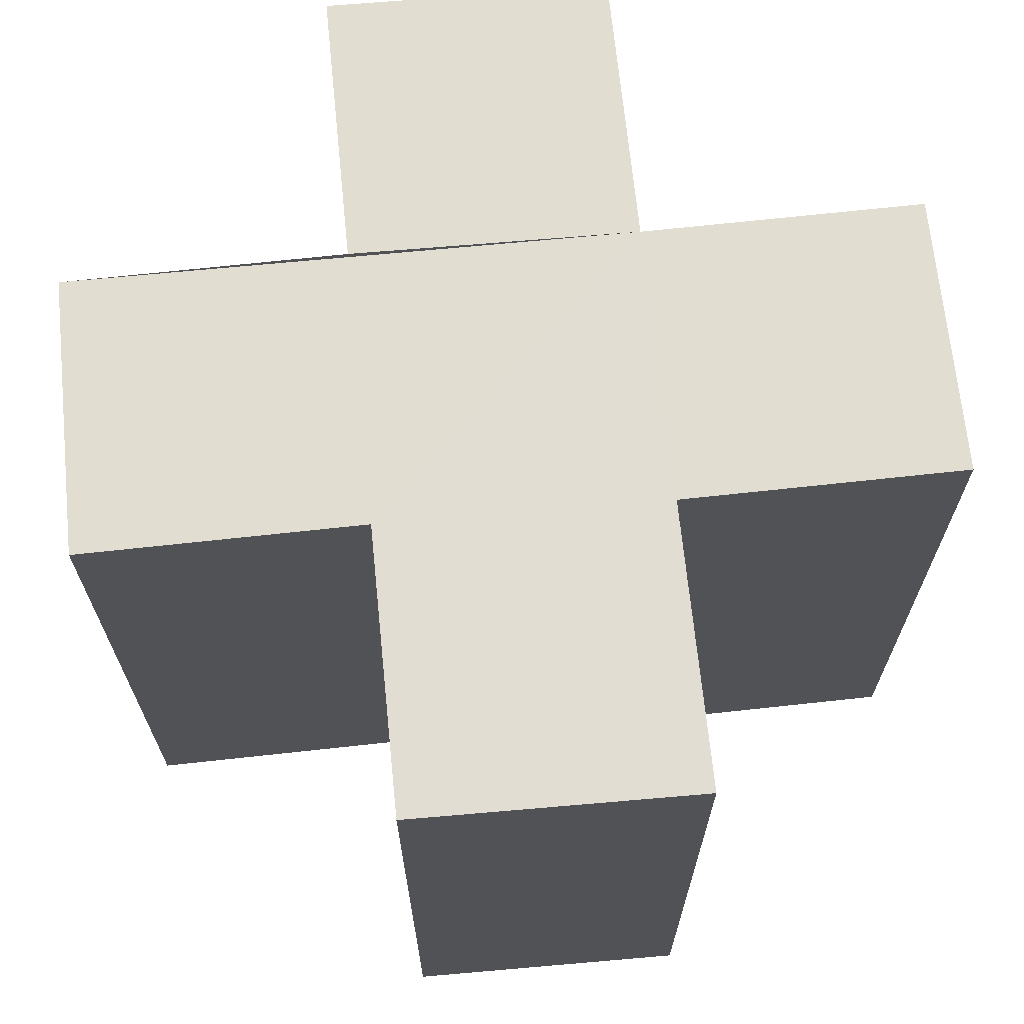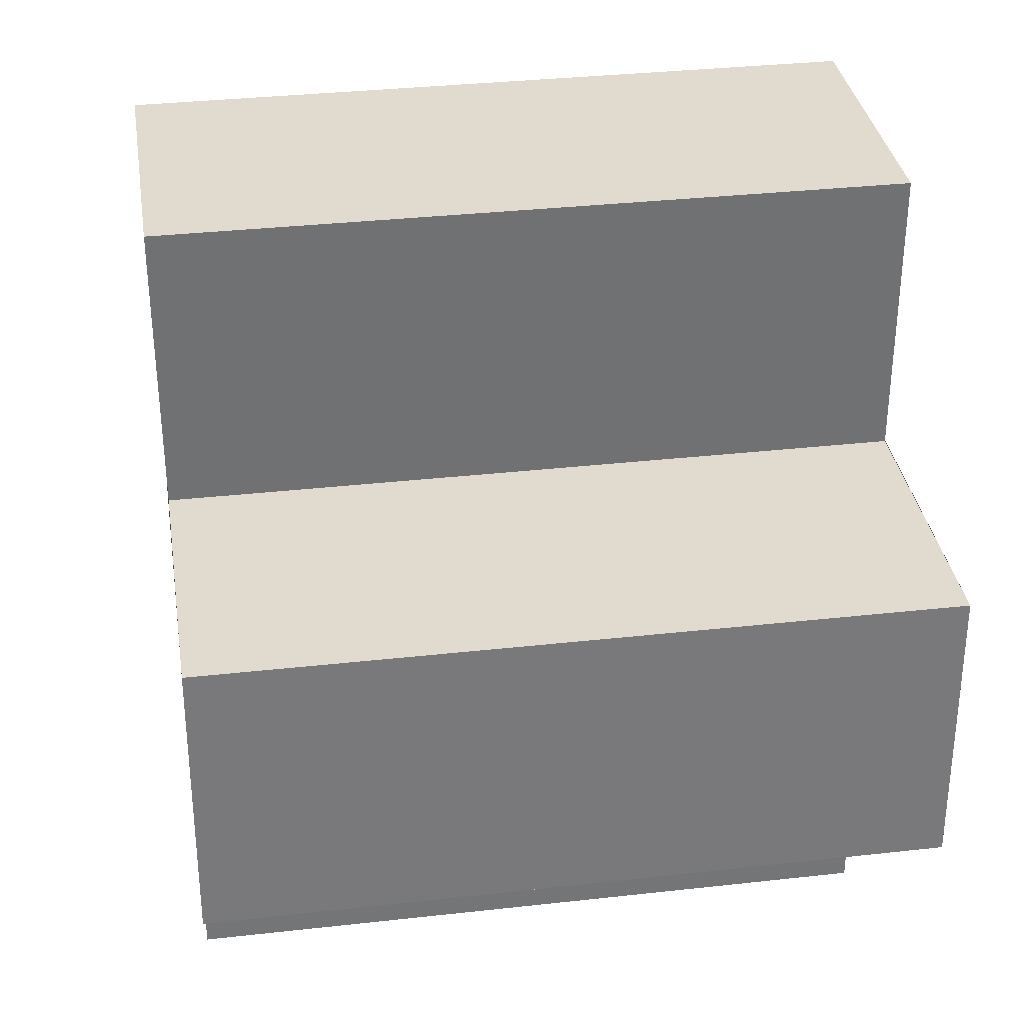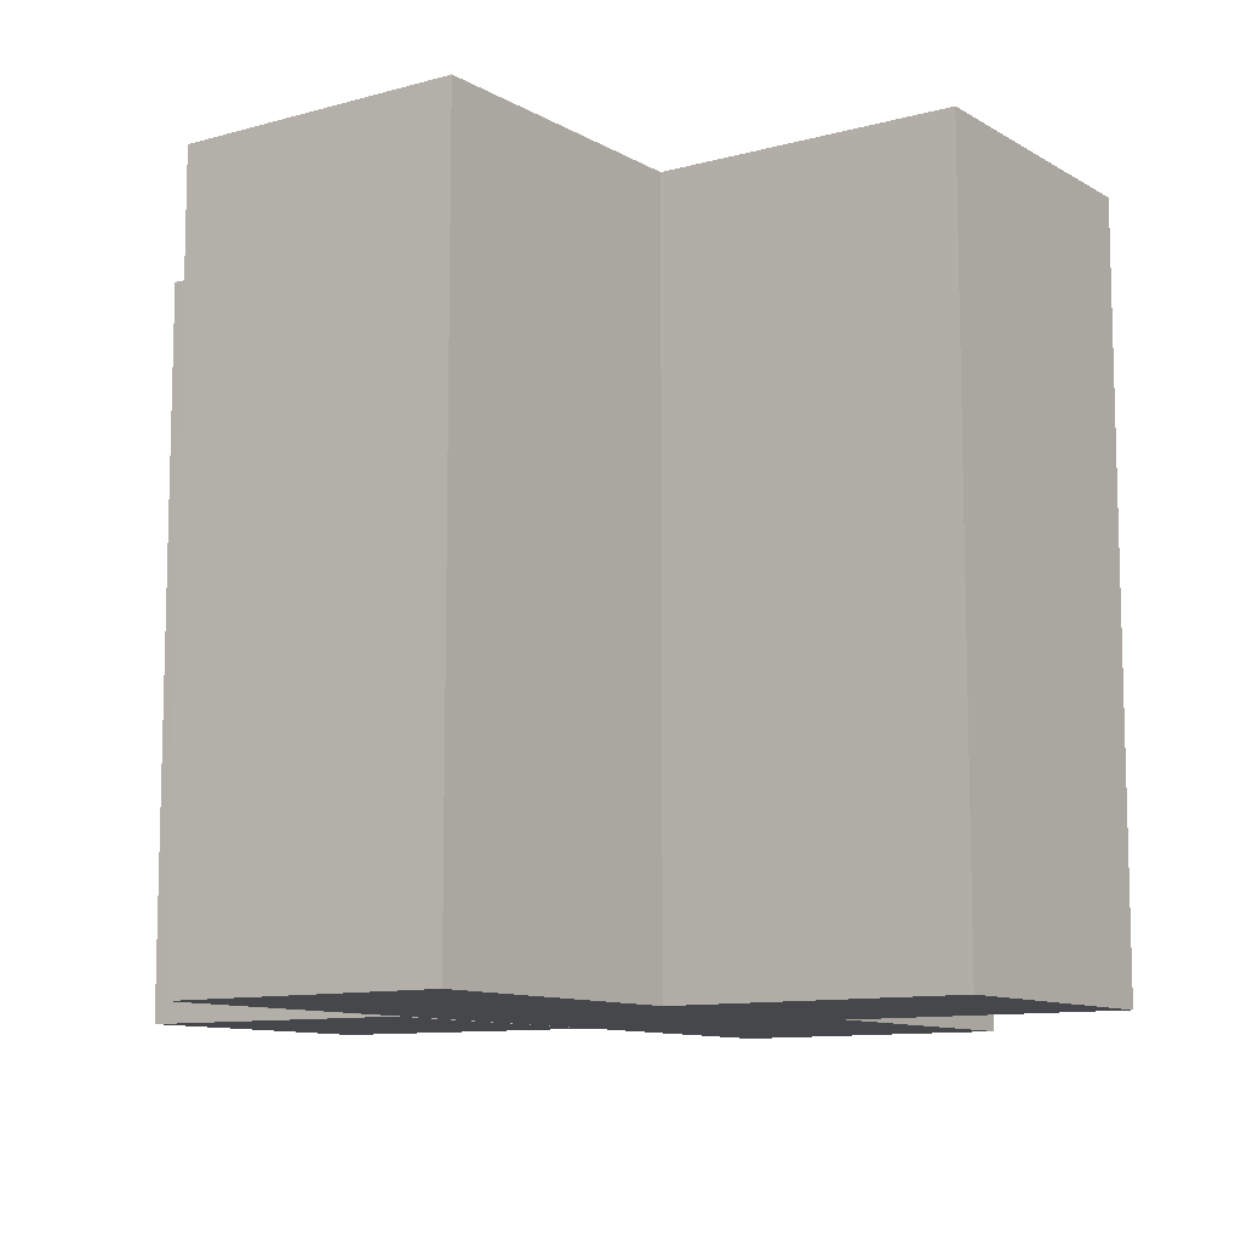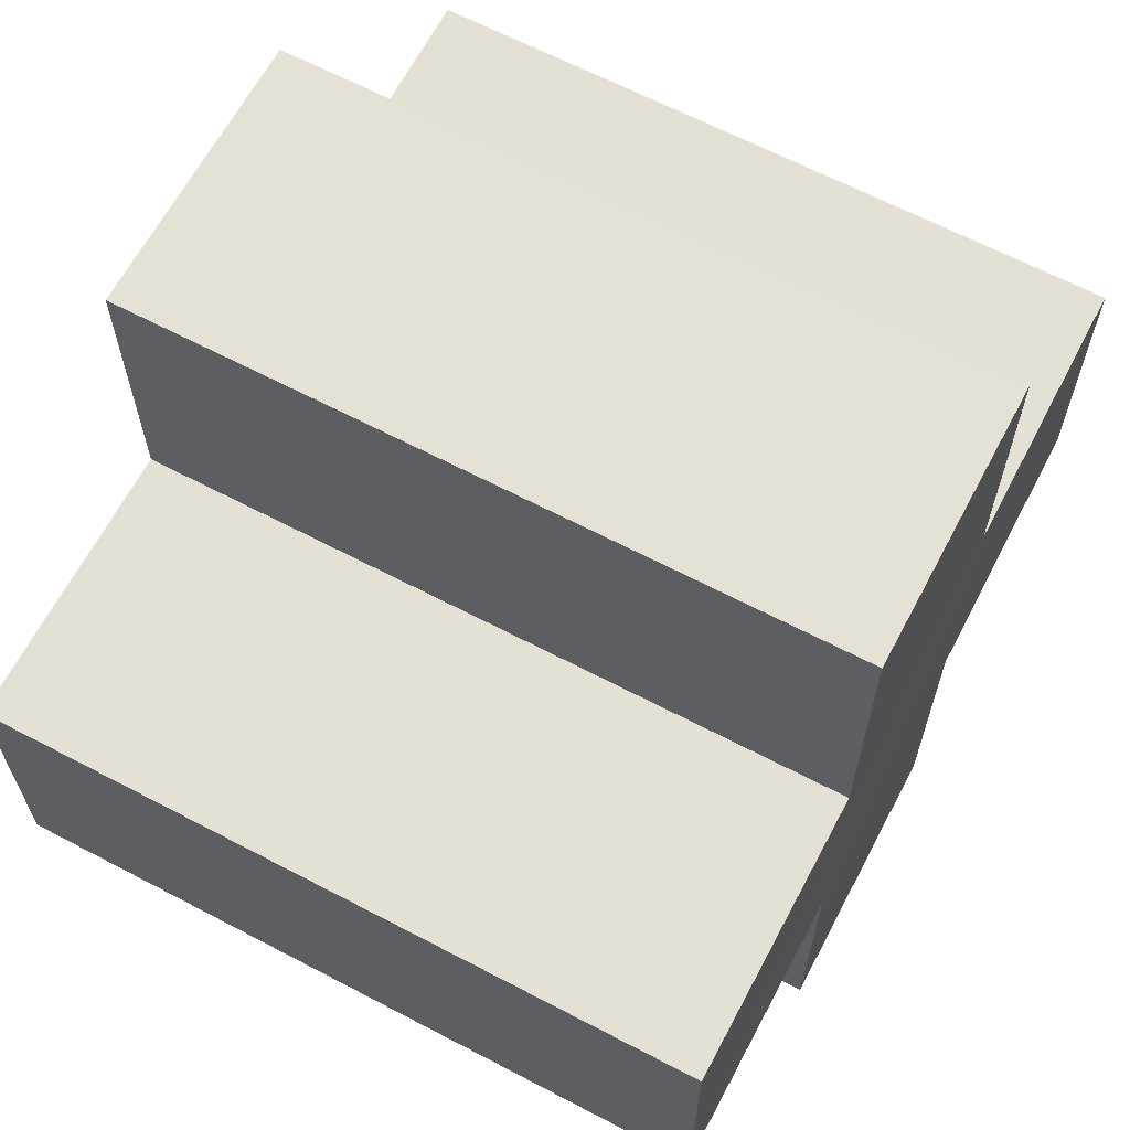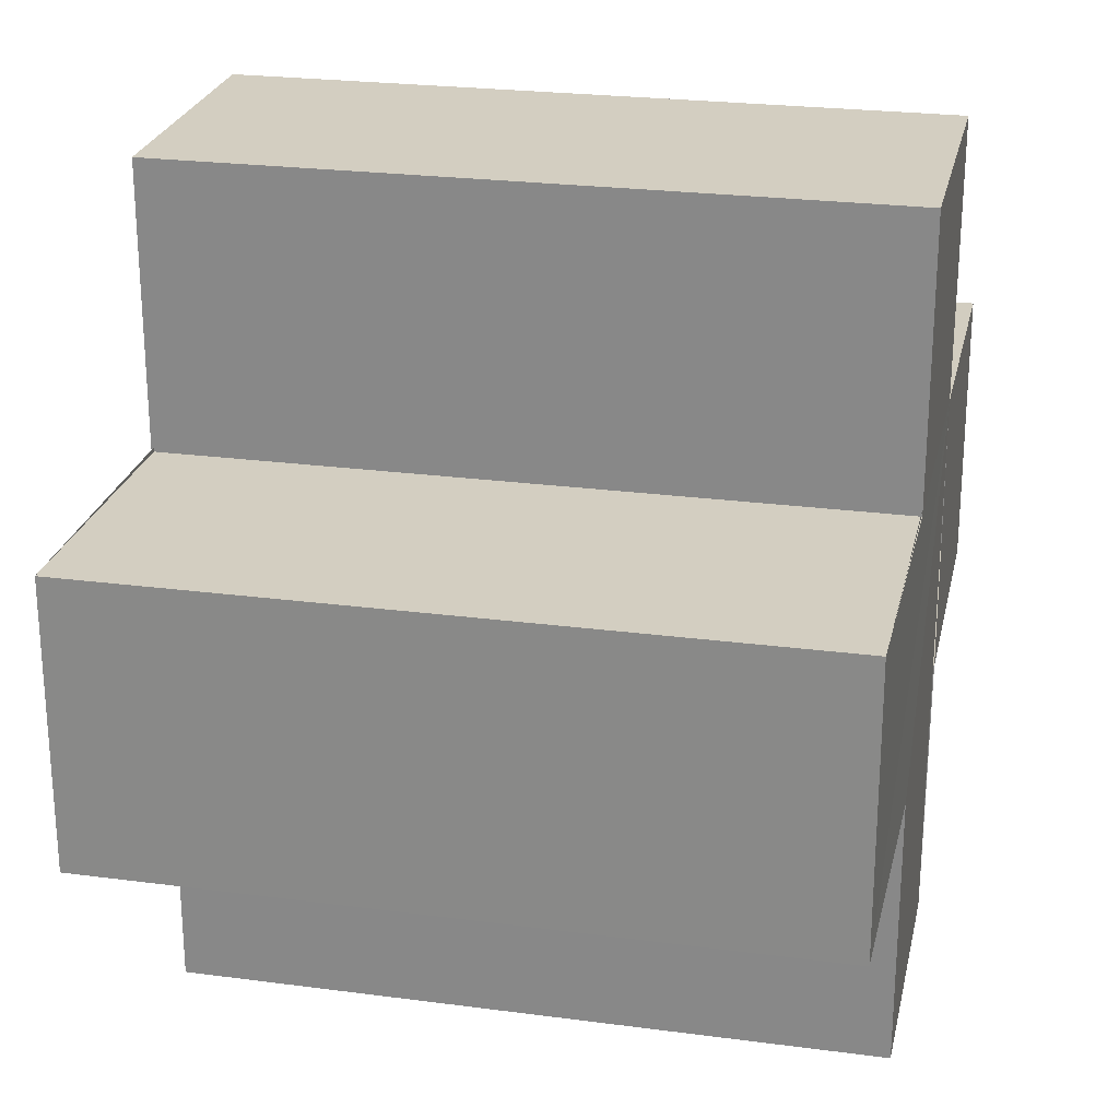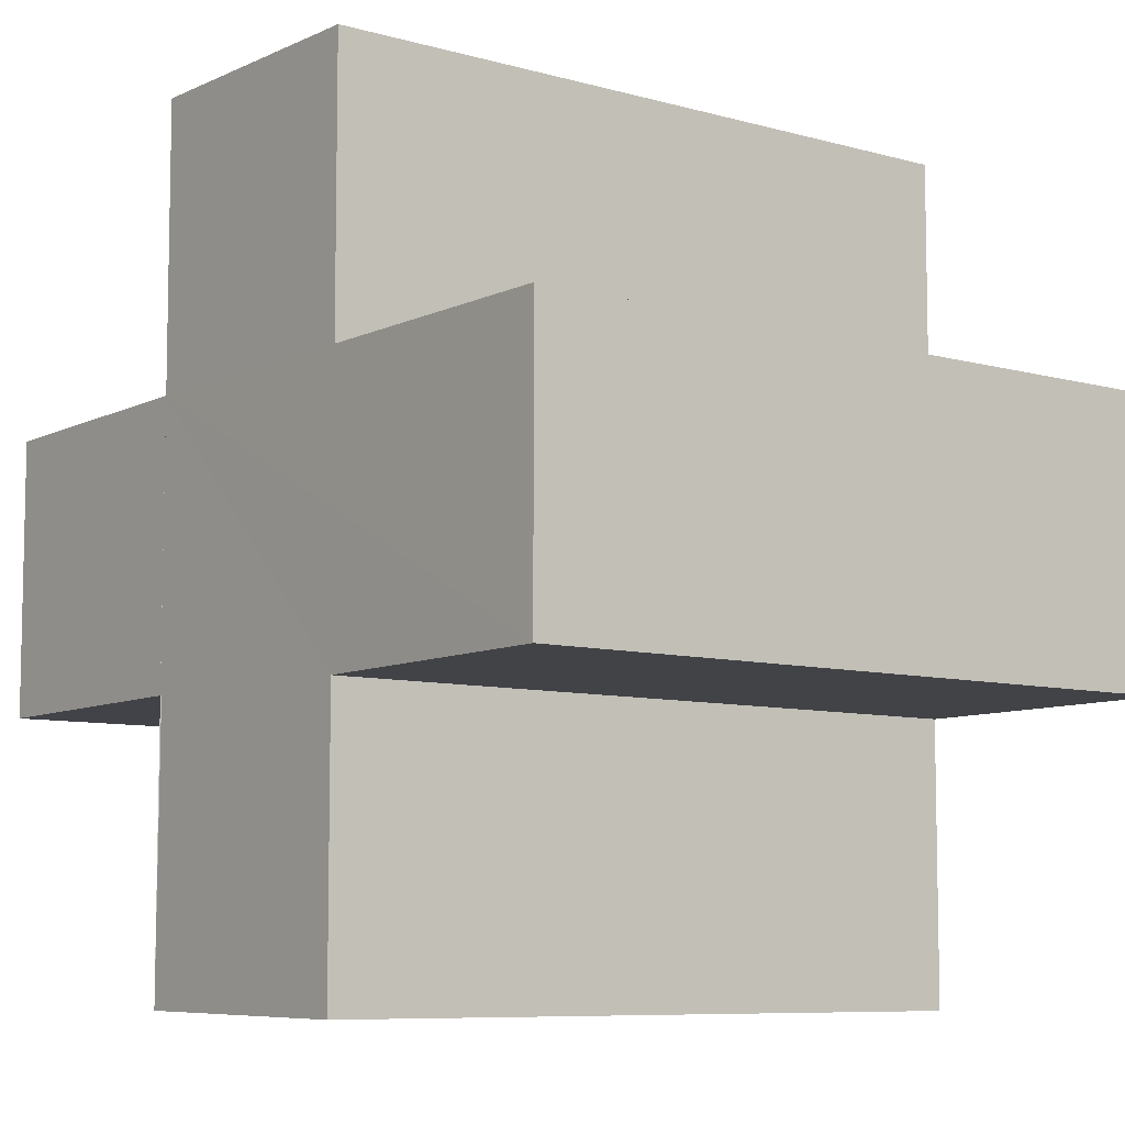
<metadata>
{"format":"obj","ext":"obj","renderer":"f3d","projection":"perspective","resolution":1024,"background":"white","views":[{"elev":68.3,"azim":84.4,"up":"+Z"},{"elev":33.6,"azim":81.3,"up":"+Y"},{"elev":-10.3,"azim":35.1,"up":"+Z"},{"elev":64.6,"azim":117.7,"up":"+Y"},{"elev":24.6,"azim":102.2,"up":"+Y"},{"elev":-7.8,"azim":52.4,"up":"+Y"}]}
</metadata>
<code>
o 2475
v 2234 1880 15.32
v 2234 1880 15.32
v 2234 1880 15.34
v 2234 1880 15.32
v 2234 1880 15.34
v 2234 1880 15.32
v 2234 1880 15.32
v 2234 1880 15.32
v 2234 1880 15.32
v 2234 1880 15.34
v 2234 1880 15.34
v 2234 1880 15.32
v 2234 1880 15.32
v 2235 1880 15.32
v 2235 1880 15.32
v 2235 1880 15.34
v 2235 1880 15.34
v 2235 1880 15.34
v 2235 1880 15.34
v 2235 1880 15.32
v 2235 1880 15.32
v 2234 1880 15.32
v 2234 1880 15.32
v 2234 1880 15.32
v 2234 1880 15.34
v 2234 1880 15.32
v 2234 1880 15.34
v 2234 1880 15.34
v 2235 1880 15.34
v 2234 1880 15.34
v 2234 1880 15.34
v 2235 1880 15.34
v 2234 1880 15.32
v 2235 1880 15.32
v 2234 1880 15.32
v 2234 1880 15.32
v 2234 1880 15.32
v 2234 1880 15.32
v 2234 1880 15.34
v 2234 1880 15.34
v 2234 1880 15.34
v 2234 1880 15.34
v 2234 1880 15.34
v 2235 1880 15.34
v 2235 1880 15.34
v 2235 1880 15.34
v 2235 1879 15.34
v 2234 1879 15.34
v 2234 1880 15.34
v 2234 1879 15.32
v 2235 1879 15.32
v 2234 1879 15.34
v 2235 1879 15.34
v 2234 1879 15.32
v 2235 1879 15.32
v 2235 1880 15.32
v 2235 1880 15.32
v 2235 1880 15.32
v 2235 1879 15.34
v 2235 1880 15.34
v 2235 1879 15.32
v 2235 1880 15.32
v 2235 1880 15.34
v 2235 1880 15.34
v 2235 1880 15.32
v 2235 1880 15.32
v 2235 1880 15.34
v 2235 1880 15.34
v 2235 1880 15.32
v 2235 1880 15.32
v 2234 1880 15.32
v 2234 1879 15.32
v 2234 1880 15.34
v 2235 1880 15.32
v 2235 1880 15.32
v 2235 1880 15.34
f 1 2 3
f 3 4 5
f 6 4 7
f 8 9 4
f 10 9 11
f 12 13 10
f 8 14 15
f 16 15 17
f 18 14 19
f 20 21 18
f 22 23 14
f 24 22 25
f 25 26 27
f 28 17 29
f 30 29 31
f 32 33 31
f 34 35 32
f 36 37 30
f 30 38 39
f 28 40 41
f 42 43 40
f 28 44 45
f 28 46 44
f 28 47 46
f 28 48 47
f 49 50 48
f 8 51 50
f 52 51 53
f 54 55 52
f 8 56 51
f 8 57 56
f 8 58 57
f 59 56 60
f 61 62 59
f 63 57 64
f 65 66 63
f 67 58 68
f 69 70 67
f 71 72 73
f 74 75 76

</code>
